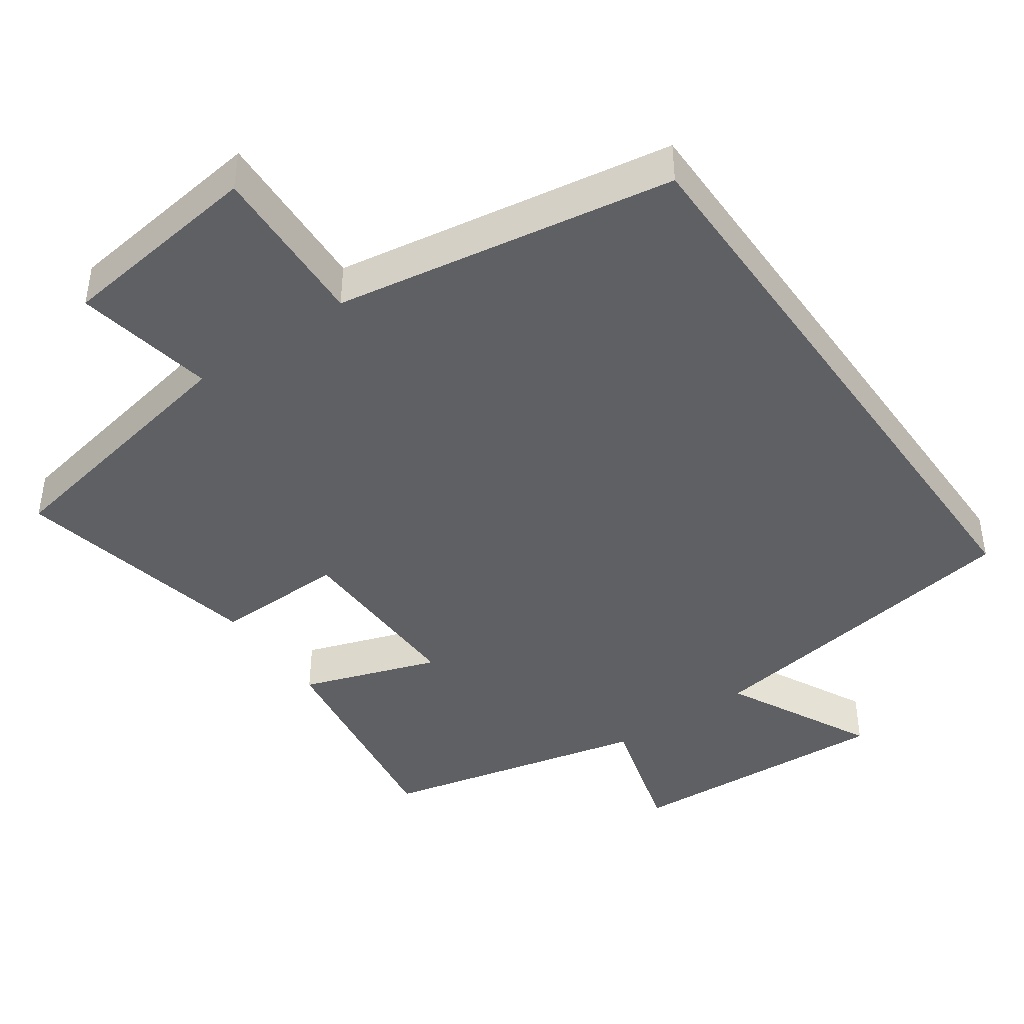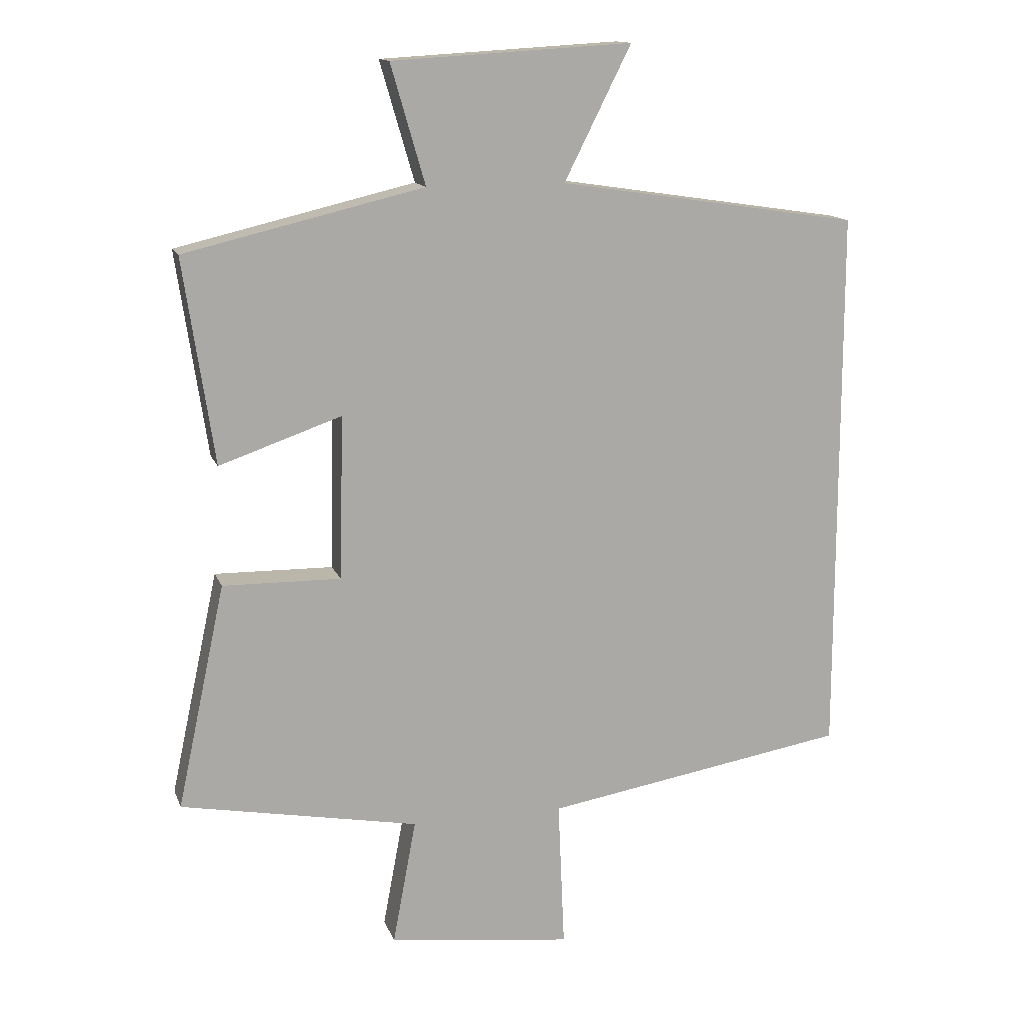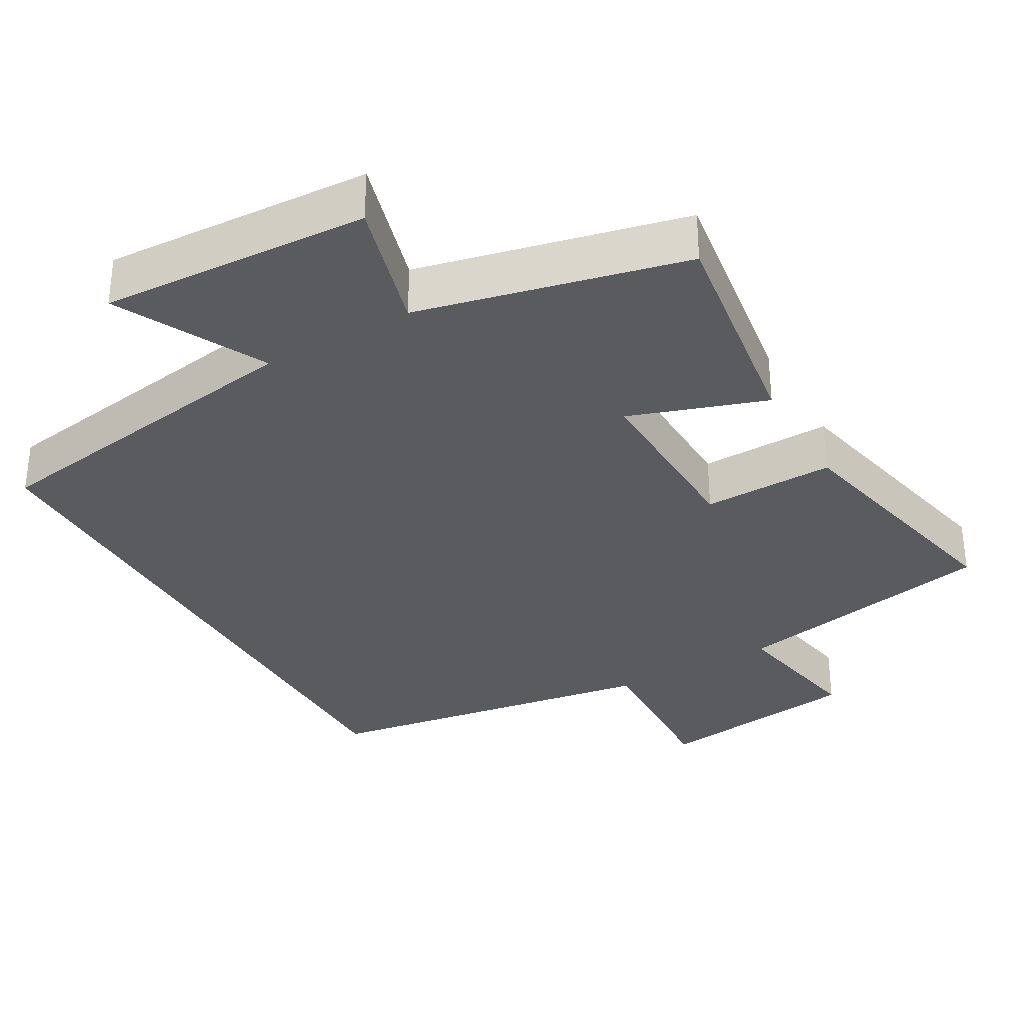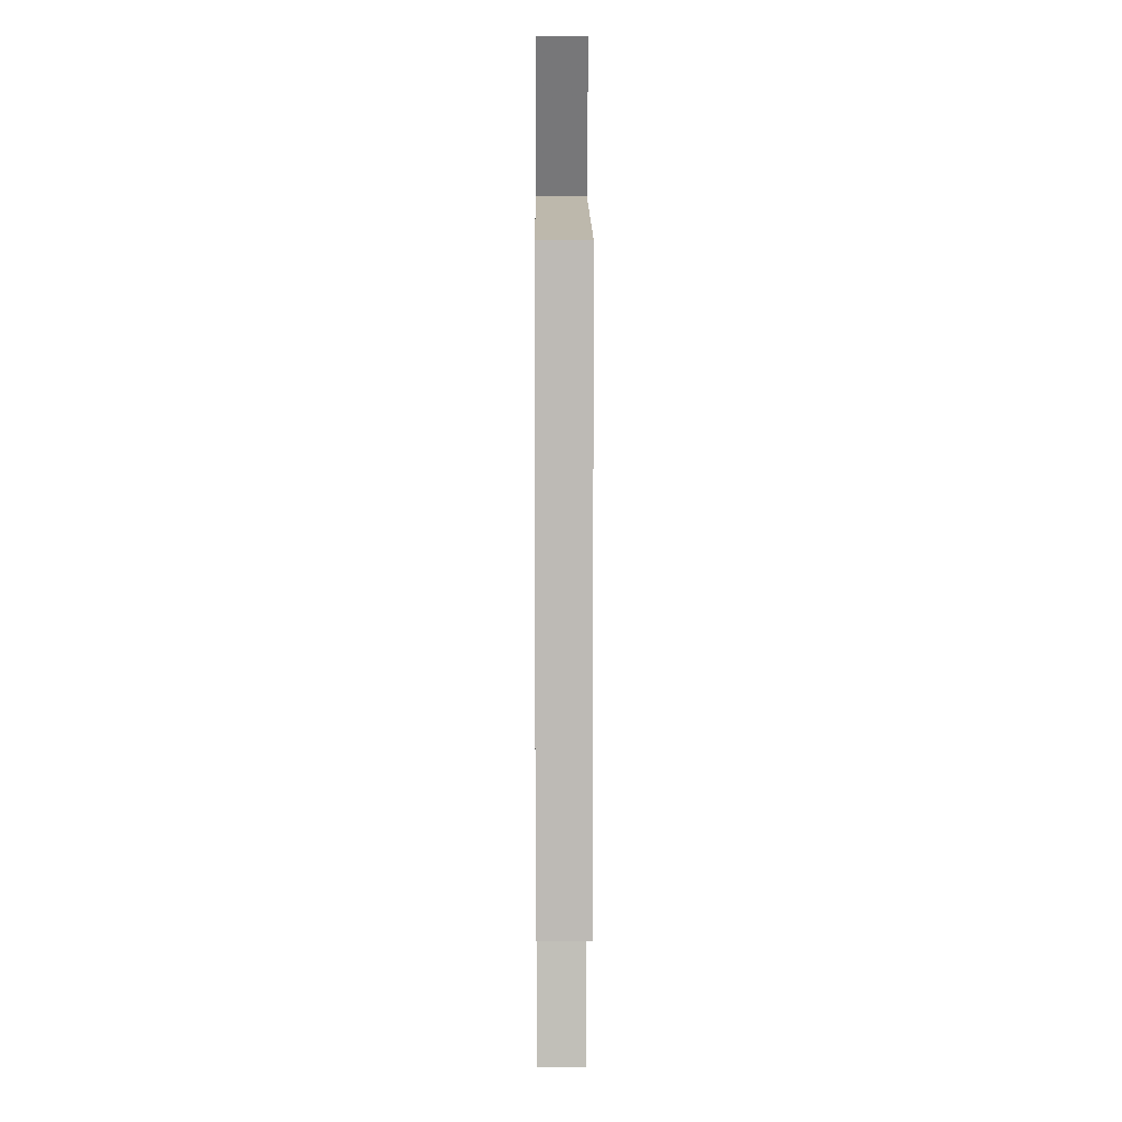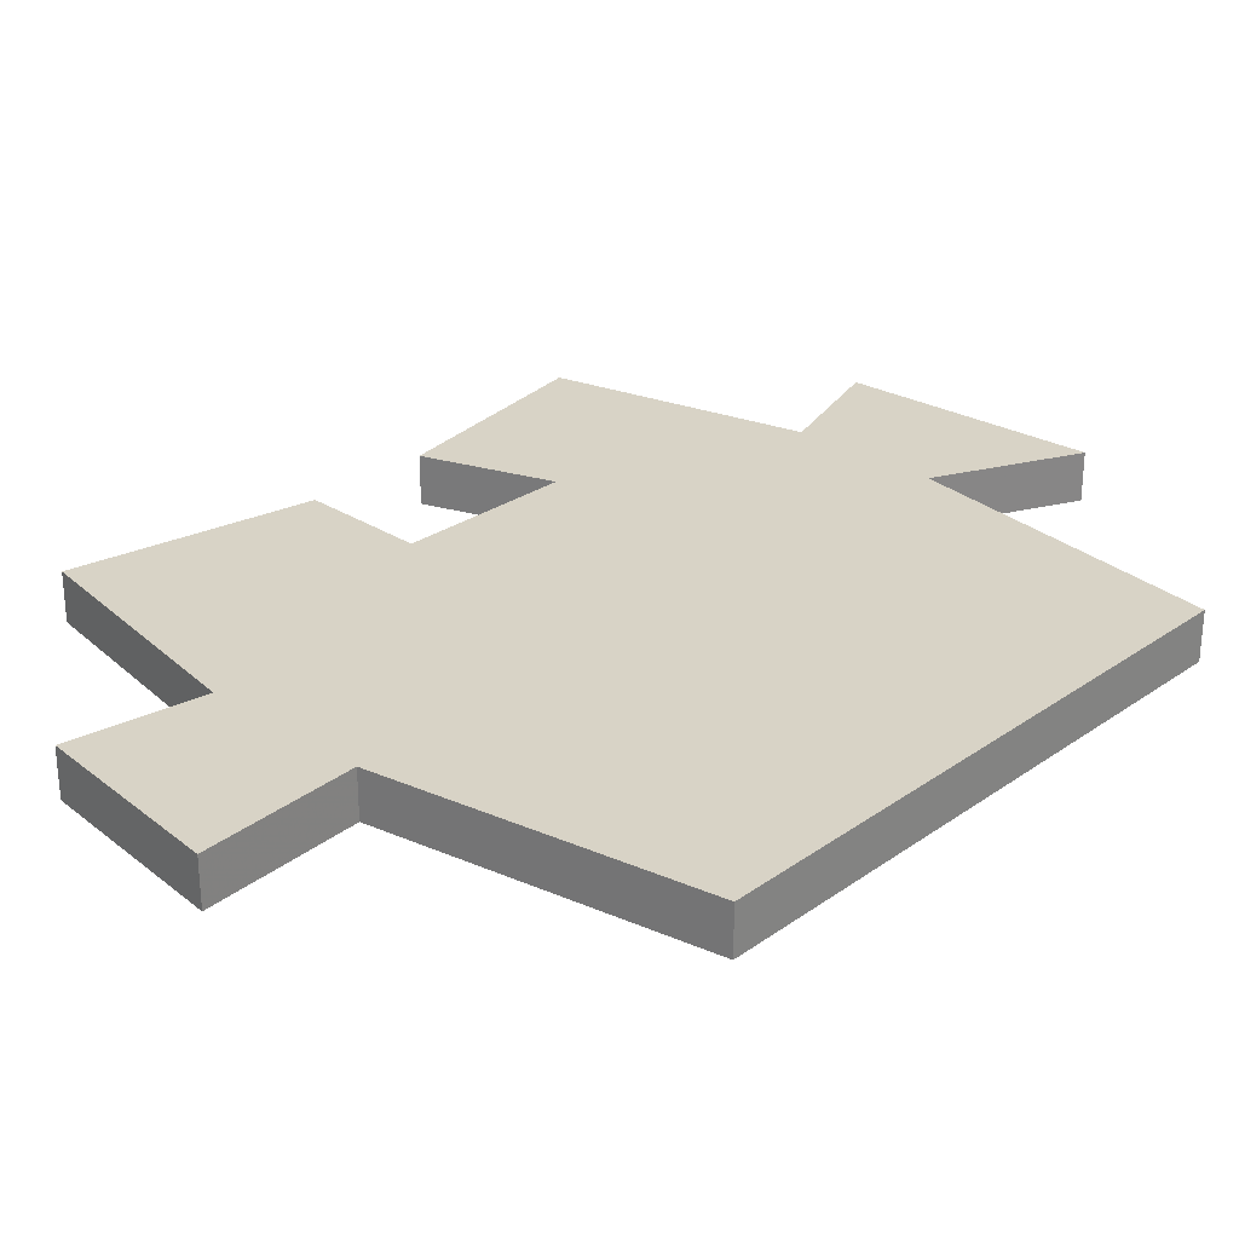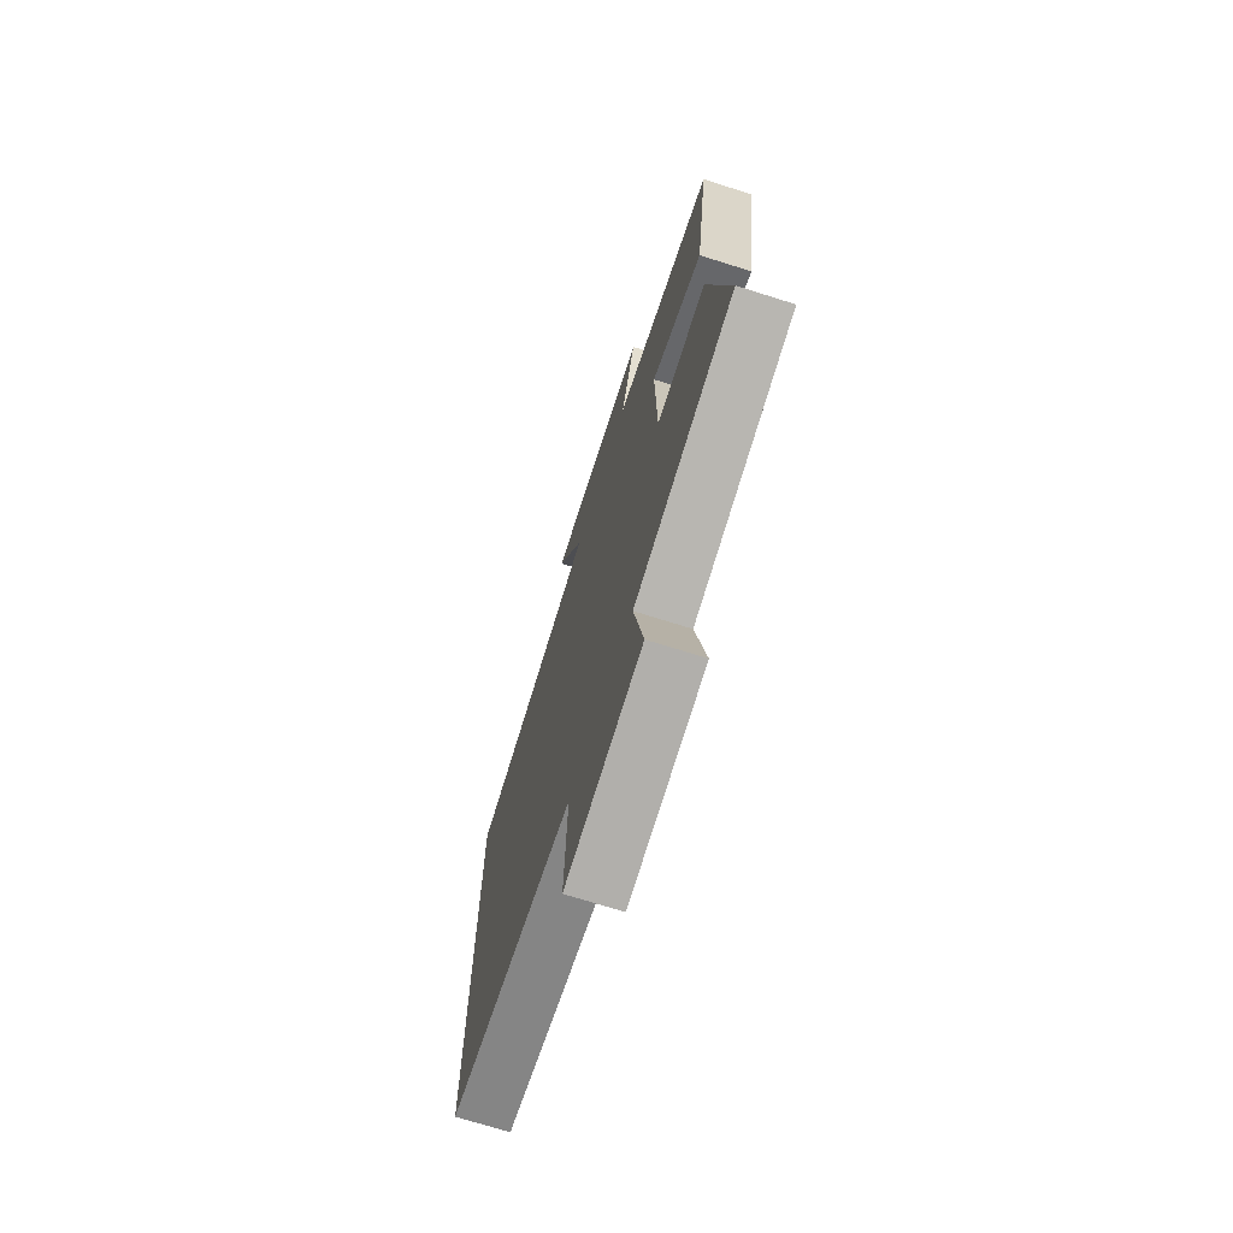
<metadata>
{"format":"obj","ext":"obj","renderer":"f3d","projection":"perspective","resolution":1024,"background":"white","views":[{"elev":-43.1,"azim":-144.9,"up":"+Y"},{"elev":13.9,"azim":163.9,"up":"+Z"},{"elev":-33.2,"azim":29.9,"up":"+Y"},{"elev":6.2,"azim":-90.4,"up":"+Z"},{"elev":27.9,"azim":-137.1,"up":"+Y"},{"elev":-71.2,"azim":72.4,"up":"+Z"}]}
</metadata>
<code>
v -0.5 0.07 -0.422
v -0.5 0.07 0.43
v -0.035 0.07 0.5
v -0.138 0.07 0.705
v 0.232 0.07 0.683
v 0.179 0.07 0.5
v 0.547 0.07 0.413
v 0.5 0.07 0.098
v 0.312 0.07 0.163
v 0.318 0.07 -0.089
v 0.5 0.07 -0.086
v 0.574 0.07 -0.431
v 0.207 0.07 -0.5
v 0.243 0.07 -0.693
v -0.041 0.07 -0.729
v -0.031 0.07 -0.5
v -0.5 0 -0.422
v -0.5 0 0.43
v -0.035 0 0.5
v -0.138 0 0.705
v 0.232 0 0.683
v 0.179 0 0.5
v 0.547 0 0.413
v 0.5 0 0.098
v 0.312 0 0.163
v 0.318 0 -0.089
v 0.5 0 -0.086
v 0.574 0 -0.431
v 0.207 0 -0.5
v 0.243 0 -0.693
v -0.041 0 -0.729
v -0.031 0 -0.5
f 13 14 15 16
f 13 16 1
f 12 13 1
f 11 12 1
f 10 11 1
f 1 2 3
f 10 1 3
f 9 10 3
f 8 9 3
f 7 8 3
f 6 7 3
f 3 4 5 6
f 32 31 30 29
f 17 32 29
f 17 29 28
f 17 28 27
f 17 27 26
f 19 18 17
f 19 17 26
f 19 26 25
f 19 25 24
f 19 24 23
f 19 23 22
f 22 21 20 19
f 1 17 18 2
f 2 18 19 3
f 3 19 20 4
f 4 20 21 5
f 5 21 22 6
f 6 22 23 7
f 7 23 24 8
f 8 24 25 9
f 9 25 26 10
f 10 26 27 11
f 11 27 28 12
f 12 28 29 13
f 13 29 30 14
f 14 30 31 15
f 15 31 32 16
f 16 32 17 1

</code>
